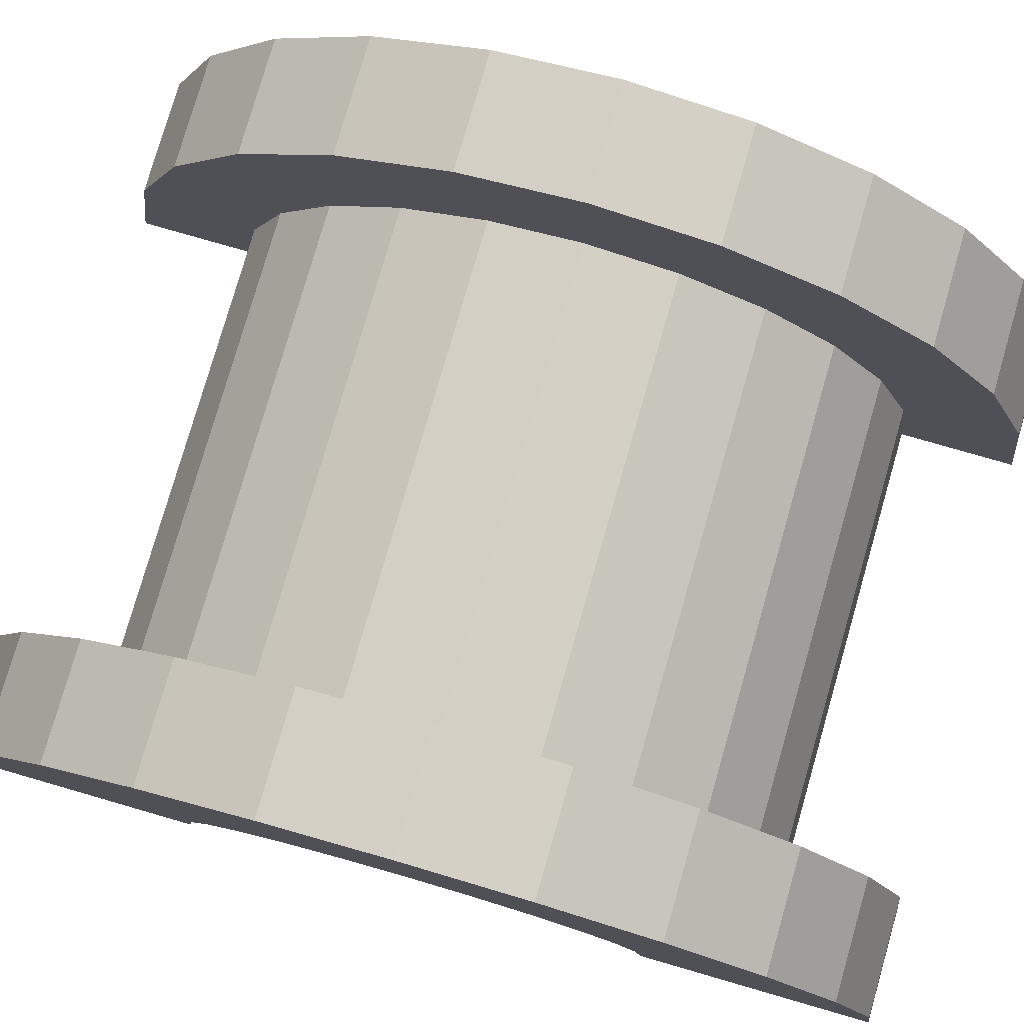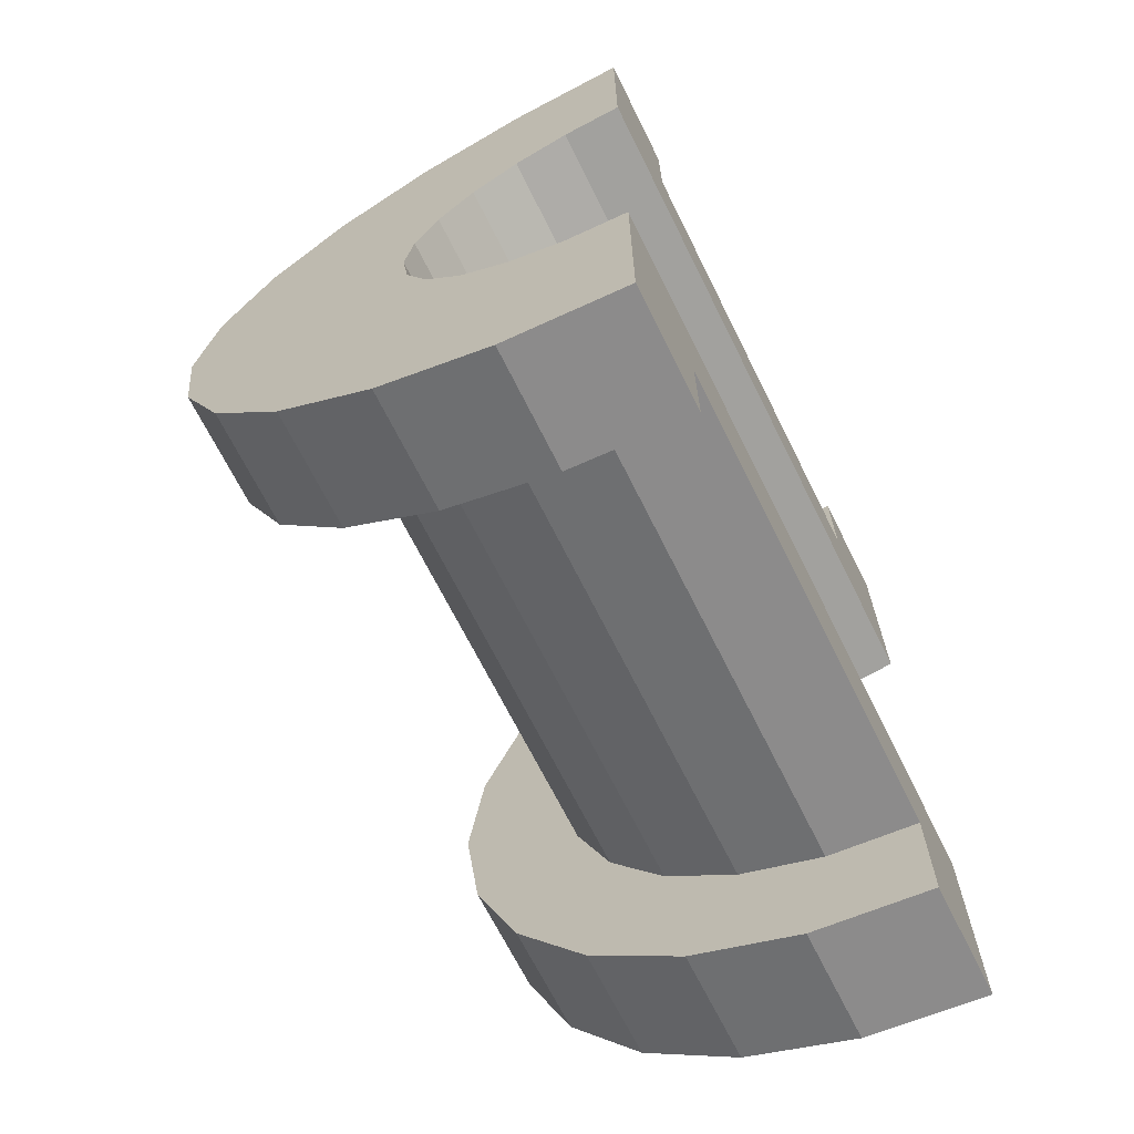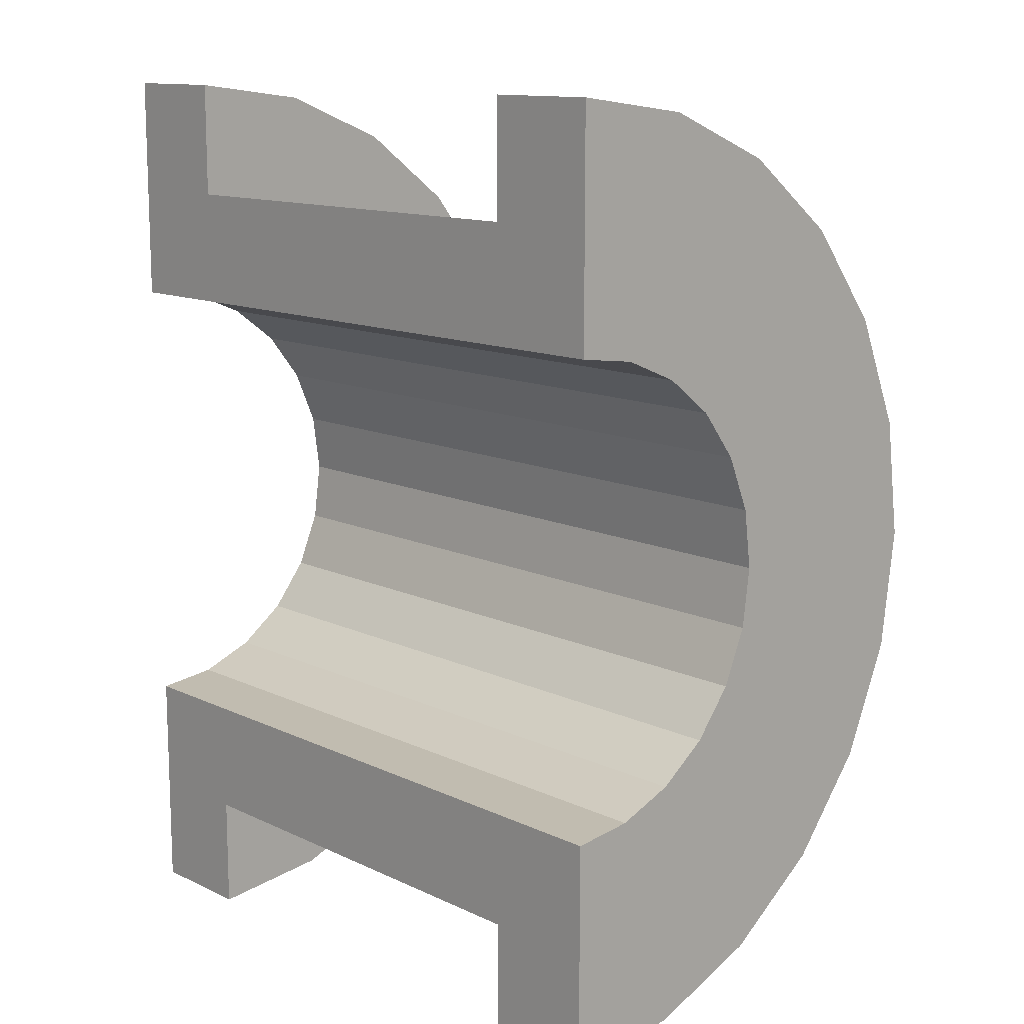
<metadata>
{"format":"obj","ext":"obj","renderer":"f3d","projection":"perspective","resolution":1024,"background":"white","views":[{"elev":78.8,"azim":-73.9,"up":"+Z"},{"elev":-68.4,"azim":116.5,"up":"+Y"},{"elev":12.5,"azim":-132.5,"up":"+Y"}]}
</metadata>
<code>
v 7.708 0.7765 2.898
v 11.72 0 3
v 11.72 0.7765 2.898
v 11.72 0 3
v 7.708 0.7765 2.898
v 7.708 0 3
v 11.72 3 0
v 7.708 3 0
v 11.72 3 0
v 7.708 3 0
v 11.72 3 0
v 7.708 3 0
v 7.708 -2.898 0.7765
v 11.72 -3 0
v 11.72 -2.898 0.7765
v 11.72 -3 0
v 7.708 -2.898 0.7765
v 7.708 -3 0
v 11.72 2.598 1.5
v 7.708 2.121 2.121
v 11.72 2.121 2.121
v 7.708 2.121 2.121
v 11.72 2.598 1.5
v 7.708 2.598 1.5
v 7.708 2.121 2.121
v 11.72 1.5 2.598
v 11.72 2.121 2.121
v 11.72 1.5 2.598
v 7.708 2.121 2.121
v 7.708 1.5 2.598
v 11.72 2.898 0.7765
v 7.708 2.598 1.5
v 11.72 2.598 1.5
v 7.708 2.598 1.5
v 11.72 2.898 0.7765
v 7.708 2.898 0.7765
v 7.708 -2.598 1.5
v 11.72 -2.121 2.121
v 7.708 -2.121 2.121
v 11.72 -2.121 2.121
v 7.708 -2.598 1.5
v 11.72 -2.598 1.5
v 6.708 1.932 0.5176
v 6.708 3.864 1.035
v 6.708 4 0
v 6.708 3.864 1.035
v 6.708 1.932 0.5176
v 6.708 3.464 2
v 6.708 1.932 0.5176
v 6.708 4 0
v 6.708 2 0
v 6.708 1.732 1
v 6.708 3.464 2
v 6.708 1.932 0.5176
v 6.708 3.464 2
v 6.708 1.732 1
v 6.708 2.828 2.828
v 6.708 1.414 1.414
v 6.708 2.828 2.828
v 6.708 1.732 1
v 6.708 2.828 2.828
v 6.708 1.414 1.414
v 6.708 2 3.464
v 6.708 1 1.732
v 6.708 2 3.464
v 6.708 1.414 1.414
v 6.708 2 3.464
v 6.708 1 1.732
v 6.708 1.035 3.864
v 6.708 0.5176 1.932
v 6.708 1.035 3.864
v 6.708 1 1.732
v 6.708 0 2
v 6.708 1.035 3.864
v 6.708 0.5176 1.932
v 6.708 0 2
v 6.708 0 4
v 6.708 1.035 3.864
v 6.708 -0.5176 1.932
v 6.708 0 4
v 6.708 0 2
v 6.708 -1.035 3.864
v 6.708 -0.5176 1.932
v 6.708 -1 1.732
v 6.708 -0.5176 1.932
v 6.708 -1.035 3.864
v 6.708 0 4
v 6.708 -2 3.464
v 6.708 -1 1.732
v 6.708 -1.414 1.414
v 6.708 -2.828 2.828
v 6.708 -1.414 1.414
v 6.708 -1.732 1
v 6.708 -3.464 2
v 6.708 -1.732 1
v 6.708 -1.932 0.5176
v 6.708 -1 1.732
v 6.708 -2 3.464
v 6.708 -1.035 3.864
v 6.708 -3.864 1.035
v 6.708 -1.932 0.5176
v 6.708 -2 0
v 6.708 -1.414 1.414
v 6.708 -2.828 2.828
v 6.708 -2 3.464
v 6.708 -1.732 1
v 6.708 -3.464 2
v 6.708 -2.828 2.828
v 6.708 -1.932 0.5176
v 6.708 -3.864 1.035
v 6.708 -3.464 2
v 6.708 -3.864 1.035
v 6.708 -2 0
v 6.708 -4 0
v 7.708 1.5 2.598
v 11.72 0.7765 2.898
v 11.72 1.5 2.598
v 11.72 0.7765 2.898
v 7.708 1.5 2.598
v 7.708 0.7765 2.898
v 11.72 3 0
v 7.708 2.898 0.7765
v 11.72 2.898 0.7765
v 7.708 2.898 0.7765
v 11.72 3 0
v 7.708 3 0
v 7.708 -3 0
v 11.72 -3 0
v 7.708 -3 0
v 11.72 -3 0
v 7.708 -3 0
v 11.72 -3 0
v 7.708 -2.898 0.7765
v 11.72 -2.598 1.5
v 7.708 -2.598 1.5
v 11.72 -2.598 1.5
v 7.708 -2.898 0.7765
v 11.72 -2.898 0.7765
v 7.708 -1.5 2.598
v 11.72 -2.121 2.121
v 11.72 -1.5 2.598
v 11.72 -2.121 2.121
v 7.708 -1.5 2.598
v 7.708 -2.121 2.121
v 7.708 0 3
v 11.72 -0.7765 2.898
v 11.72 0 3
v 11.72 -0.7765 2.898
v 7.708 0 3
v 7.708 -0.7765 2.898
v 7.708 -0.7765 2.898
v 11.72 -1.5 2.598
v 11.72 -0.7765 2.898
v 11.72 -1.5 2.598
v 7.708 -0.7765 2.898
v 7.708 -1.5 2.598
v 6.708 0 2
v 12.72 0.5176 1.932
v 12.72 0 2
v 12.72 0.5176 1.932
v 6.708 0 2
v 6.708 0.5176 1.932
v 12.72 2 0
v 12.72 2 0
v 6.708 2 0
v 12.72 -2 0
v 12.72 -2 0
v 6.708 -2 0
v 6.708 -1.414 1.414
v 12.72 -1 1.732
v 12.72 -1.414 1.414
v 12.72 -1 1.732
v 6.708 -1.414 1.414
v 6.708 -1 1.732
v 6.708 1.732 1
v 12.72 1.414 1.414
v 6.708 1.414 1.414
v 12.72 1.414 1.414
v 6.708 1.732 1
v 12.72 1.732 1
v 6.708 1.932 0.5176
v 12.72 2 0
v 12.72 1.932 0.5176
v 12.72 2 0
v 6.708 1.932 0.5176
v 6.708 2 0
v 6.708 -0.5176 1.932
v 12.72 0 2
v 12.72 -0.5176 1.932
v 12.72 0 2
v 6.708 -0.5176 1.932
v 6.708 0 2
v 6.708 1 1.732
v 12.72 1.414 1.414
v 12.72 1 1.732
v 12.72 1.414 1.414
v 6.708 1 1.732
v 6.708 1.414 1.414
v 6.708 0.5176 1.932
v 12.72 1 1.732
v 12.72 0.5176 1.932
v 12.72 1 1.732
v 6.708 0.5176 1.932
v 6.708 1 1.732
v 6.708 1.932 0.5176
v 12.72 1.732 1
v 6.708 1.732 1
v 12.72 1.732 1
v 6.708 1.932 0.5176
v 12.72 1.932 0.5176
v 12.72 -1.732 1
v 6.708 -1.414 1.414
v 12.72 -1.414 1.414
v 6.708 -1.414 1.414
v 12.72 -1.732 1
v 6.708 -1.732 1
v 12.72 -2 0
v 6.708 -1.932 0.5176
v 12.72 -1.932 0.5176
v 6.708 -1.932 0.5176
v 12.72 -2 0
v 6.708 -2 0
v 6.708 -1 1.732
v 12.72 -0.5176 1.932
v 12.72 -1 1.732
v 12.72 -0.5176 1.932
v 6.708 -1 1.732
v 6.708 -0.5176 1.932
v 12.72 -1.932 0.5176
v 6.708 -1.732 1
v 12.72 -1.732 1
v 6.708 -1.732 1
v 12.72 -1.932 0.5176
v 6.708 -1.932 0.5176
v 6.708 -3.864 1.035
v 7.708 -3.464 2
v 6.708 -3.464 2
v 7.708 -3.464 2
v 6.708 -3.864 1.035
v 7.708 -3.864 1.035
v 7.708 4 0
v 6.708 4 0
v 7.708 4 0
v 7.708 3.864 1.035
v 6.708 3.464 2
v 7.708 3.464 2
v 6.708 3.464 2
v 7.708 3.864 1.035
v 6.708 3.864 1.035
v 7.708 3.464 2
v 6.708 2.828 2.828
v 7.708 2.828 2.828
v 6.708 2.828 2.828
v 7.708 3.464 2
v 6.708 3.464 2
v 6.708 -3.464 2
v 7.708 -2.828 2.828
v 6.708 -2.828 2.828
v 7.708 -2.828 2.828
v 6.708 -3.464 2
v 7.708 -3.464 2
v 6.708 -2 3.464
v 7.708 -2.828 2.828
v 7.708 -2 3.464
v 7.708 -2.828 2.828
v 6.708 -2 3.464
v 6.708 -2.828 2.828
v 6.708 1.035 3.864
v 7.708 0 4
v 7.708 1.035 3.864
v 7.708 0 4
v 6.708 1.035 3.864
v 6.708 0 4
v 6.708 2.828 2.828
v 7.708 2 3.464
v 7.708 2.828 2.828
v 7.708 2 3.464
v 6.708 2.828 2.828
v 6.708 2 3.464
v 7.708 4 0
v 6.708 3.864 1.035
v 7.708 3.864 1.035
v 6.708 3.864 1.035
v 7.708 4 0
v 6.708 4 0
v 7.708 -4 0
v 6.708 -4 0
v 7.708 -4 0
v 6.708 -3.864 1.035
v 7.708 -4 0
v 7.708 -3.864 1.035
v 7.708 -4 0
v 6.708 -3.864 1.035
v 6.708 -4 0
v 6.708 0 4
v 7.708 -1.035 3.864
v 7.708 0 4
v 7.708 -1.035 3.864
v 6.708 0 4
v 6.708 -1.035 3.864
v 7.708 3.864 1.035
v 7.708 2.898 0.7765
v 7.708 3 0
v 7.708 2.598 1.5
v 7.708 3.464 2
v 7.708 2.828 2.828
v 7.708 3.464 2
v 7.708 2.598 1.5
v 7.708 2.898 0.7765
v 7.708 2.828 2.828
v 7.708 2.121 2.121
v 7.708 2.598 1.5
v 7.708 2 3.464
v 7.708 2.121 2.121
v 7.708 2.828 2.828
v 7.708 2 3.464
v 7.708 1.5 2.598
v 7.708 2.121 2.121
v 7.708 1.035 3.864
v 7.708 1.5 2.598
v 7.708 2 3.464
v 7.708 1.035 3.864
v 7.708 0.7765 2.898
v 7.708 1.5 2.598
v 7.708 0 4
v 7.708 0.7765 2.898
v 7.708 1.035 3.864
v 7.708 0 4
v 7.708 0 3
v 7.708 0.7765 2.898
v 7.708 0 4
v 7.708 -0.7765 2.898
v 7.708 0 3
v 7.708 -1.035 3.864
v 7.708 -0.7765 2.898
v 7.708 0 4
v 7.708 -1.035 3.864
v 7.708 -1.5 2.598
v 7.708 -0.7765 2.898
v 7.708 -2 3.464
v 7.708 -1.5 2.598
v 7.708 -1.035 3.864
v 7.708 -2 3.464
v 7.708 -2.121 2.121
v 7.708 -1.5 2.598
v 7.708 -2.828 2.828
v 7.708 -2.121 2.121
v 7.708 -2 3.464
v 7.708 -2.121 2.121
v 7.708 -2.828 2.828
v 7.708 -2.598 1.5
v 7.708 -3.464 2
v 7.708 -2.598 1.5
v 7.708 -2.828 2.828
v 7.708 -2.598 1.5
v 7.708 -3.464 2
v 7.708 -2.898 0.7765
v 7.708 -3.864 1.035
v 7.708 -2.898 0.7765
v 7.708 -3.464 2
v 7.708 -2.898 0.7765
v 7.708 -3.864 1.035
v 7.708 -3 0
v 7.708 -4 0
v 7.708 -3 0
v 7.708 -3.864 1.035
v 7.708 -3 0
v 7.708 -4 0
v 7.708 -3 0
v 7.708 -3 0
v 7.708 -4 0
v 7.708 -4 0
v 7.708 3 0
v 7.708 4 0
v 7.708 3.864 1.035
v 7.708 2.898 0.7765
v 7.708 3.864 1.035
v 7.708 3.464 2
v 7.708 4 0
v 7.708 3 0
v 7.708 4 0
v 7.708 4 0
v 7.708 3 0
v 7.708 3 0
v 6.708 2 3.464
v 7.708 1.035 3.864
v 7.708 2 3.464
v 7.708 1.035 3.864
v 6.708 2 3.464
v 6.708 1.035 3.864
v 6.708 -1.035 3.864
v 7.708 -2 3.464
v 7.708 -1.035 3.864
v 7.708 -2 3.464
v 6.708 -1.035 3.864
v 6.708 -2 3.464
v 11.72 1.035 3.864
v 12.72 0 4
v 12.72 1.035 3.864
v 12.72 0 4
v 11.72 1.035 3.864
v 11.72 0 4
v 12.72 4 0
v 11.72 4 0
v 12.72 4 0
v 11.72 4 0
v 12.72 4 0
v 11.72 4 0
v 12.72 3.464 2
v 11.72 2.828 2.828
v 12.72 2.828 2.828
v 11.72 2.828 2.828
v 12.72 3.464 2
v 11.72 3.464 2
v 11.72 2.828 2.828
v 12.72 2 3.464
v 12.72 2.828 2.828
v 12.72 2 3.464
v 11.72 2.828 2.828
v 11.72 2 3.464
v 12.72 3.864 1.035
v 11.72 3.464 2
v 12.72 3.464 2
v 11.72 3.464 2
v 12.72 3.864 1.035
v 11.72 3.864 1.035
v 11.72 -3.464 2
v 12.72 -2.828 2.828
v 11.72 -2.828 2.828
v 12.72 -2.828 2.828
v 11.72 -3.464 2
v 12.72 -3.464 2
v 11.72 -4 0
v 11.72 -3 0
v 11.72 -3 0
v 11.72 -3 0
v 11.72 -3.864 1.035
v 11.72 -3.464 2
v 11.72 -4 0
v 11.72 -3 0
v 11.72 -4 0
v 11.72 -3 0
v 11.72 -4 0
v 11.72 -3.864 1.035
v 11.72 3 0
v 11.72 4 0
v 11.72 4 0
v 11.72 4 0
v 11.72 2.898 0.7765
v 11.72 3.864 1.035
v 11.72 3 0
v 11.72 4 0
v 11.72 3 0
v 11.72 4 0
v 11.72 3 0
v 11.72 2.898 0.7765
v 11.72 3.864 1.035
v 11.72 2.898 0.7765
v 11.72 3.464 2
v 11.72 2.598 1.5
v 11.72 3.464 2
v 11.72 2.898 0.7765
v 11.72 3.464 2
v 11.72 2.598 1.5
v 11.72 2.828 2.828
v 11.72 2.121 2.121
v 11.72 2.828 2.828
v 11.72 2.598 1.5
v 11.72 2.121 2.121
v 11.72 2 3.464
v 11.72 2.828 2.828
v 11.72 1.5 2.598
v 11.72 2 3.464
v 11.72 2.121 2.121
v 11.72 1.5 2.598
v 11.72 1.035 3.864
v 11.72 2 3.464
v 11.72 0.7765 2.898
v 11.72 1.035 3.864
v 11.72 1.5 2.598
v 11.72 0 3
v 11.72 1.035 3.864
v 11.72 0.7765 2.898
v 11.72 0 3
v 11.72 0 4
v 11.72 1.035 3.864
v 11.72 -0.7765 2.898
v 11.72 0 4
v 11.72 0 3
v 11.72 -0.7765 2.898
v 11.72 -1.035 3.864
v 11.72 0 4
v 11.72 -1.5 2.598
v 11.72 -1.035 3.864
v 11.72 -0.7765 2.898
v 11.72 -1.5 2.598
v 11.72 -2 3.464
v 11.72 -1.035 3.864
v 11.72 -2.121 2.121
v 11.72 -2 3.464
v 11.72 -1.5 2.598
v 11.72 -2.828 2.828
v 11.72 -2.121 2.121
v 11.72 -2.598 1.5
v 11.72 -2.121 2.121
v 11.72 -2.828 2.828
v 11.72 -2 3.464
v 11.72 -3.464 2
v 11.72 -2.598 1.5
v 11.72 -2.898 0.7765
v 11.72 -3.464 2
v 11.72 -2.898 0.7765
v 11.72 -3 0
v 11.72 -2.598 1.5
v 11.72 -3.464 2
v 11.72 -2.828 2.828
v 11.72 2 3.464
v 12.72 1.035 3.864
v 12.72 2 3.464
v 12.72 1.035 3.864
v 11.72 2 3.464
v 11.72 1.035 3.864
v 12.72 1.414 1.414
v 12.72 2.828 2.828
v 12.72 2 3.464
v 12.72 2.828 2.828
v 12.72 1.932 0.5176
v 12.72 2 0
v 12.72 2.828 2.828
v 12.72 1.732 1
v 12.72 1.932 0.5176
v 12.72 2.828 2.828
v 12.72 1.414 1.414
v 12.72 1.732 1
v 12.72 1 1.732
v 12.72 2 3.464
v 12.72 1.035 3.864
v 12.72 2 3.464
v 12.72 1 1.732
v 12.72 1.414 1.414
v 12.72 1.035 3.864
v 12.72 0.5176 1.932
v 12.72 1 1.732
v 12.72 0 4
v 12.72 0.5176 1.932
v 12.72 1.035 3.864
v 12.72 0 4
v 12.72 0 2
v 12.72 0.5176 1.932
v 12.72 0 4
v 12.72 -0.5176 1.932
v 12.72 0 2
v 12.72 -1.035 3.864
v 12.72 -0.5176 1.932
v 12.72 0 4
v 12.72 -0.5176 1.932
v 12.72 -1.035 3.864
v 12.72 -1 1.732
v 12.72 -2 3.464
v 12.72 -1 1.732
v 12.72 -1.035 3.864
v 12.72 -1 1.732
v 12.72 -2 3.464
v 12.72 -1.414 1.414
v 12.72 -2.828 2.828
v 12.72 -1.414 1.414
v 12.72 -2 3.464
v 12.72 -1.414 1.414
v 12.72 -2.828 2.828
v 12.72 -1.732 1
v 12.72 -3.464 2
v 12.72 -1.732 1
v 12.72 -2.828 2.828
v 12.72 -1.732 1
v 12.72 -3.464 2
v 12.72 -1.932 0.5176
v 12.72 -3.864 1.035
v 12.72 -1.932 0.5176
v 12.72 -3.464 2
v 12.72 -1.932 0.5176
v 12.72 -3.864 1.035
v 12.72 -2 0
v 12.72 -4 0
v 12.72 -2 0
v 12.72 -3.864 1.035
v 12.72 -2 0
v 12.72 -4 0
v 12.72 -2 0
v 12.72 -2 0
v 12.72 -4 0
v 12.72 -4 0
v 12.72 2 0
v 12.72 4 0
v 12.72 3.864 1.035
v 12.72 2 0
v 12.72 3.864 1.035
v 12.72 3.464 2
v 12.72 2 0
v 12.72 3.464 2
v 12.72 2.828 2.828
v 12.72 4 0
v 12.72 2 0
v 12.72 4 0
v 12.72 4 0
v 12.72 2 0
v 12.72 2 0
v 12.72 4 0
v 11.72 3.864 1.035
v 12.72 3.864 1.035
v 11.72 3.864 1.035
v 12.72 4 0
v 11.72 4 0
v 11.72 -4 0
v 12.72 -4 0
v 11.72 -4 0
v 12.72 -4 0
v 11.72 -4 0
v 12.72 -4 0
v 11.72 -3.864 1.035
v 12.72 -3.464 2
v 11.72 -3.464 2
v 12.72 -3.464 2
v 11.72 -3.864 1.035
v 12.72 -3.864 1.035
v 11.72 -2 3.464
v 12.72 -2.828 2.828
v 12.72 -2 3.464
v 12.72 -2.828 2.828
v 11.72 -2 3.464
v 11.72 -2.828 2.828
v 11.72 0 4
v 12.72 -1.035 3.864
v 12.72 0 4
v 12.72 -1.035 3.864
v 11.72 0 4
v 11.72 -1.035 3.864
v 11.72 -3.864 1.035
v 12.72 -4 0
v 12.72 -3.864 1.035
v 12.72 -4 0
v 11.72 -3.864 1.035
v 11.72 -4 0
v 11.72 -1.035 3.864
v 12.72 -2 3.464
v 12.72 -1.035 3.864
v 12.72 -2 3.464
v 11.72 -1.035 3.864
v 11.72 -2 3.464
v 12.72 2 0
v 11.72 3 0
v 12.72 4 0
v 12.72 2 0
v 7.708 3 0
v 11.72 3 0
v 6.708 2 0
v 7.708 3 0
v 12.72 2 0
v 6.708 4 0
v 7.708 3 0
v 6.708 2 0
v 7.708 3 0
v 6.708 4 0
v 7.708 4 0
v 12.72 4 0
v 11.72 3 0
v 11.72 4 0
v 7.708 -4 0
v 6.708 -4 0
v 7.708 -3 0
v 11.72 -3 0
v 12.72 -4 0
v 11.72 -4 0
v 12.72 -4 0
v 11.72 -3 0
v 12.72 -2 0
v 7.708 -3 0
v 12.72 -2 0
v 11.72 -3 0
v 7.708 -3 0
v 6.708 -2 0
v 12.72 -2 0
v 6.708 -2 0
v 7.708 -3 0
v 6.708 -4 0
f 1 2 3
f 4 5 6
f 7 8 9
f 10 11 12
f 13 14 15
f 16 17 18
f 19 20 21
f 22 23 24
f 25 26 27
f 28 29 30
f 31 32 33
f 34 35 36
f 37 38 39
f 40 41 42
f 43 44 45
f 46 47 48
f 49 50 51
f 52 53 54
f 55 56 57
f 58 59 60
f 61 62 63
f 64 65 66
f 67 68 69
f 70 71 72
f 73 74 75
f 76 77 78
f 79 80 81
f 82 83 84
f 85 86 87
f 88 89 90
f 91 92 93
f 94 95 96
f 97 98 99
f 100 101 102
f 103 104 105
f 106 107 108
f 109 110 111
f 112 113 114
f 115 116 117
f 118 119 120
f 121 122 123
f 124 125 126
f 127 128 129
f 130 131 132
f 133 134 135
f 136 137 138
f 139 140 141
f 142 143 144
f 145 146 147
f 148 149 150
f 151 152 153
f 154 155 156
f 157 158 159
f 160 161 162
f 163 164 165
f 166 167 168
f 169 170 171
f 172 173 174
f 175 176 177
f 178 179 180
f 181 182 183
f 184 185 186
f 187 188 189
f 190 191 192
f 193 194 195
f 196 197 198
f 199 200 201
f 202 203 204
f 205 206 207
f 208 209 210
f 211 212 213
f 214 215 216
f 217 218 219
f 220 221 222
f 223 224 225
f 226 227 228
f 229 230 231
f 232 233 234
f 235 236 237
f 238 239 240
f 241 242 243
f 244 245 246
f 247 248 249
f 250 251 252
f 253 254 255
f 256 257 258
f 259 260 261
f 262 263 264
f 265 266 267
f 268 269 270
f 271 272 273
f 274 275 276
f 277 278 279
f 280 281 282
f 283 284 285
f 286 287 288
f 289 290 291
f 292 293 294
f 295 296 297
f 298 299 300
f 301 302 303
f 304 305 306
f 307 308 309
f 310 311 312
f 313 314 315
f 316 317 318
f 319 320 321
f 322 323 324
f 325 326 327
f 328 329 330
f 331 332 333
f 334 335 336
f 337 338 339
f 340 341 342
f 343 344 345
f 346 347 348
f 349 350 351
f 352 353 354
f 355 356 357
f 358 359 360
f 361 362 363
f 364 365 366
f 367 368 369
f 370 371 372
f 373 374 375
f 376 377 378
f 379 380 381
f 382 383 384
f 385 386 387
f 388 389 390
f 391 392 393
f 394 395 396
f 397 398 399
f 400 401 402
f 403 404 405
f 406 407 408
f 409 410 411
f 412 413 414
f 415 416 417
f 418 419 420
f 421 422 423
f 424 425 426
f 427 428 429
f 430 431 432
f 433 434 435
f 436 437 438
f 439 440 441
f 442 443 444
f 445 446 447
f 448 449 450
f 451 452 453
f 454 455 456
f 457 458 459
f 460 461 462
f 463 464 465
f 466 467 468
f 469 470 471
f 472 473 474
f 475 476 477
f 478 479 480
f 481 482 483
f 484 485 486
f 487 488 489
f 490 491 492
f 493 494 495
f 496 497 498
f 499 500 501
f 502 503 504
f 505 506 507
f 508 509 510
f 511 512 513
f 514 515 516
f 517 518 519
f 520 521 522
f 523 524 525
f 526 527 528
f 529 530 531
f 532 533 534
f 535 536 537
f 538 539 540
f 541 542 543
f 544 545 546
f 547 548 549
f 550 551 552
f 553 554 555
f 556 557 558
f 559 560 561
f 562 563 564
f 565 566 567
f 568 569 570
f 571 572 573
f 574 575 576
f 577 578 579
f 580 581 582
f 583 584 585
f 586 587 588
f 589 590 591
f 592 593 594
f 595 596 597
f 598 599 600
f 601 602 603
f 604 605 606
f 607 608 609
f 610 611 612
f 613 614 615
f 616 617 618
f 619 620 621
f 622 623 624
f 625 626 627
f 628 629 630
f 631 632 633
f 634 635 636
f 637 638 639
f 640 641 642
f 643 644 645
f 646 647 648
f 649 650 651
f 652 653 654
f 655 656 657
f 658 659 660
f 661 662 663
f 664 665 666
f 667 668 669
f 670 671 672
f 673 674 675
f 676 677 678
f 679 680 681
f 682 683 684

</code>
